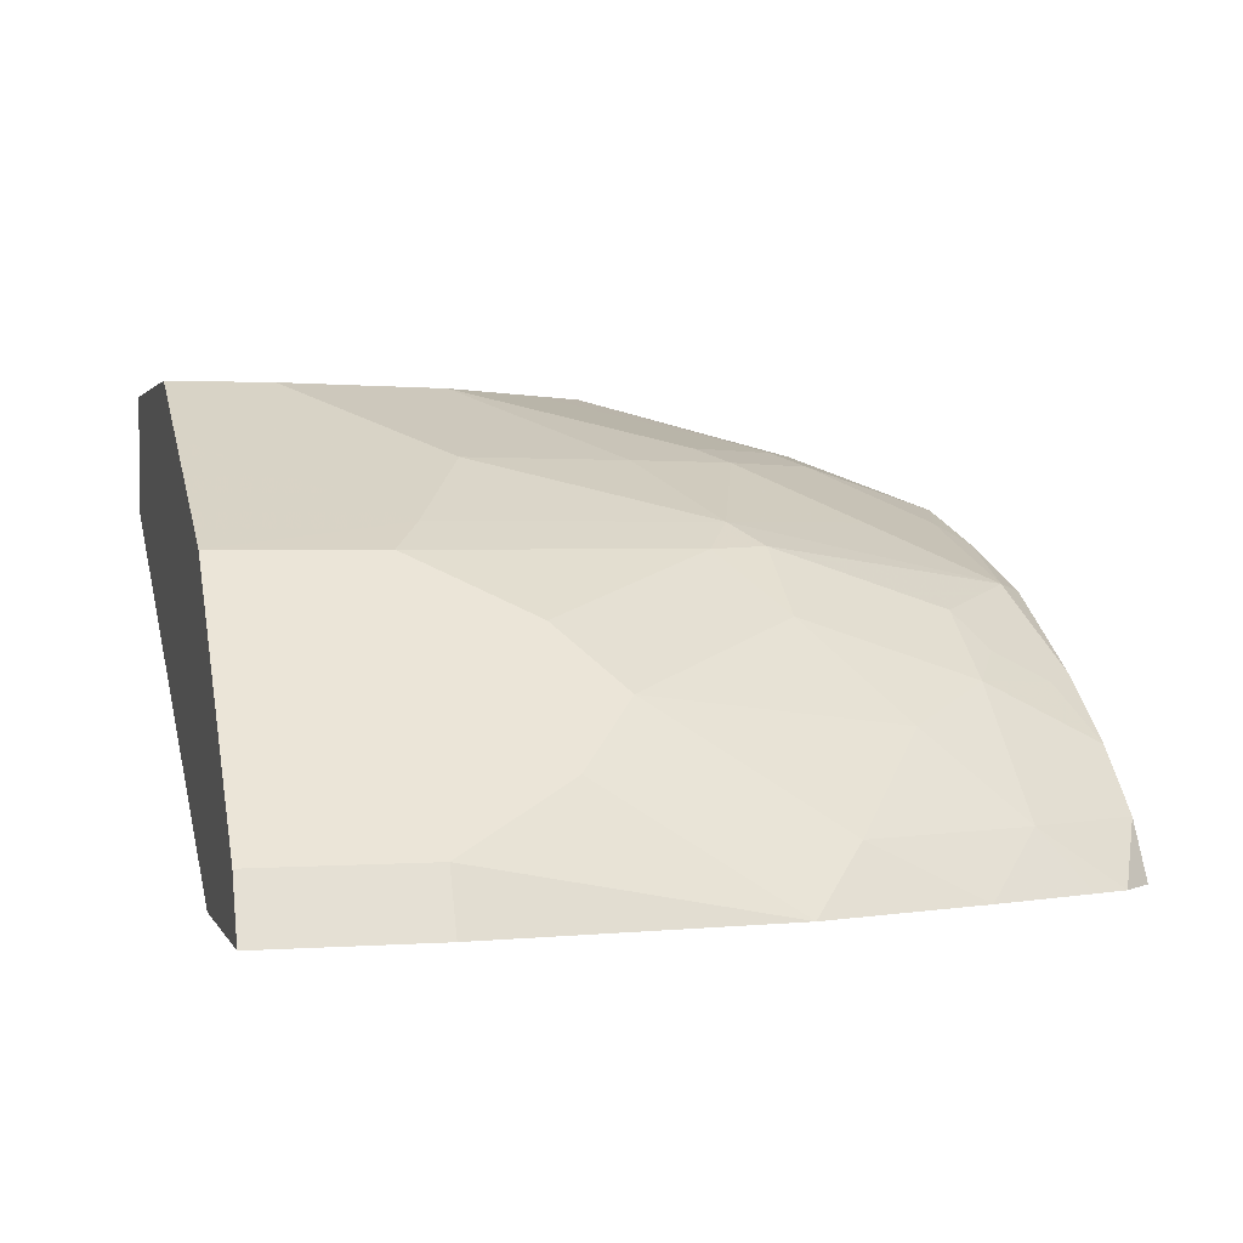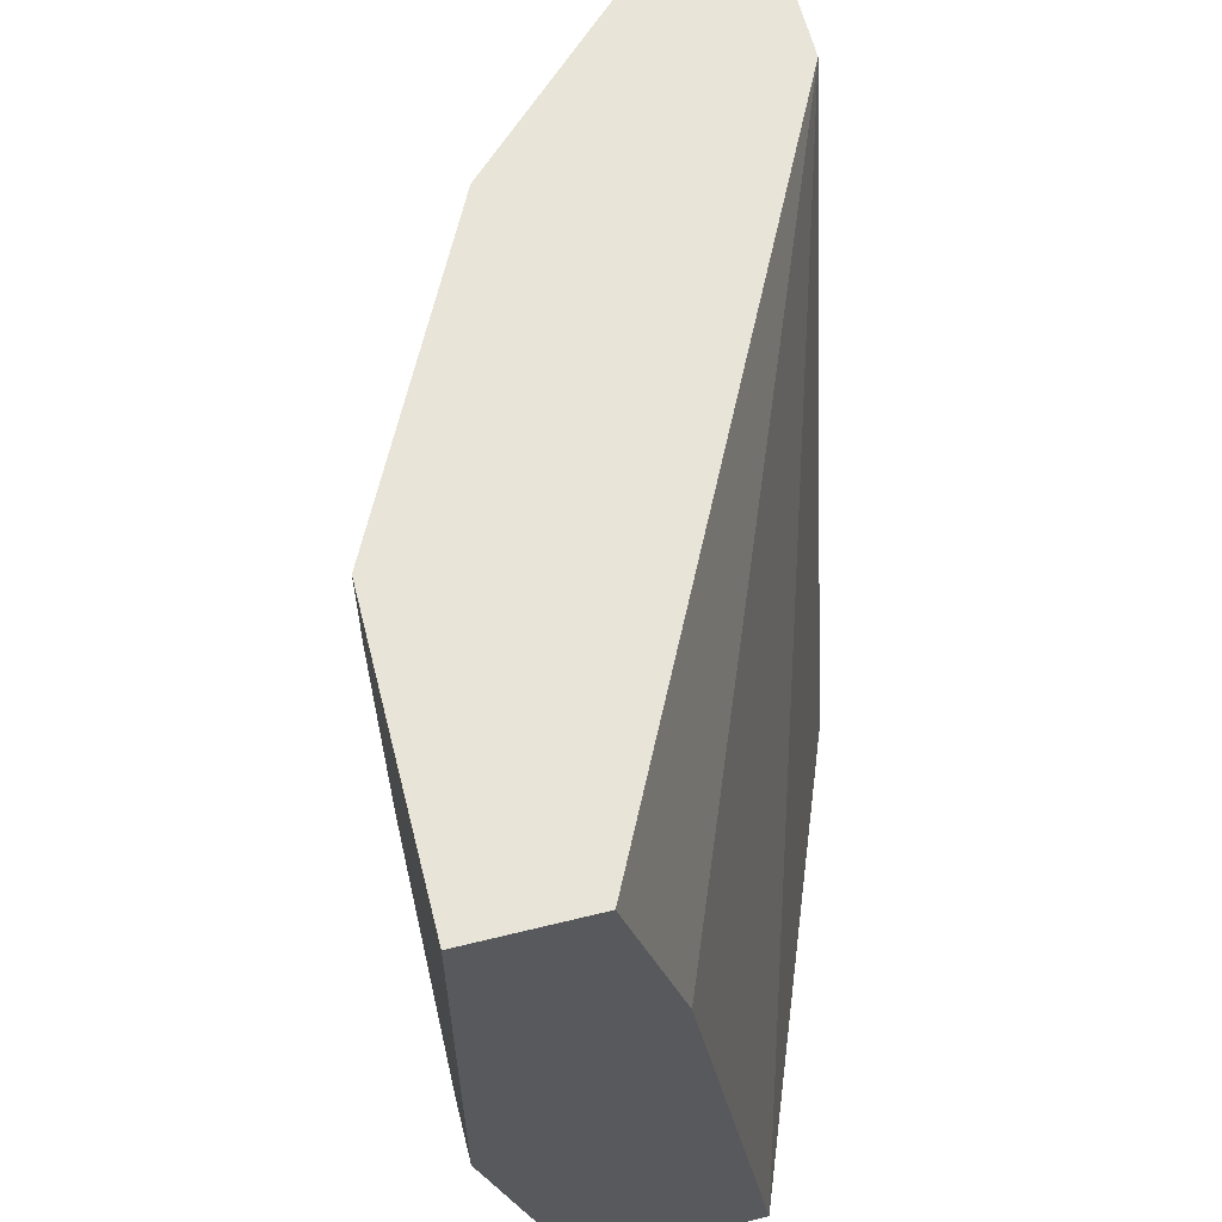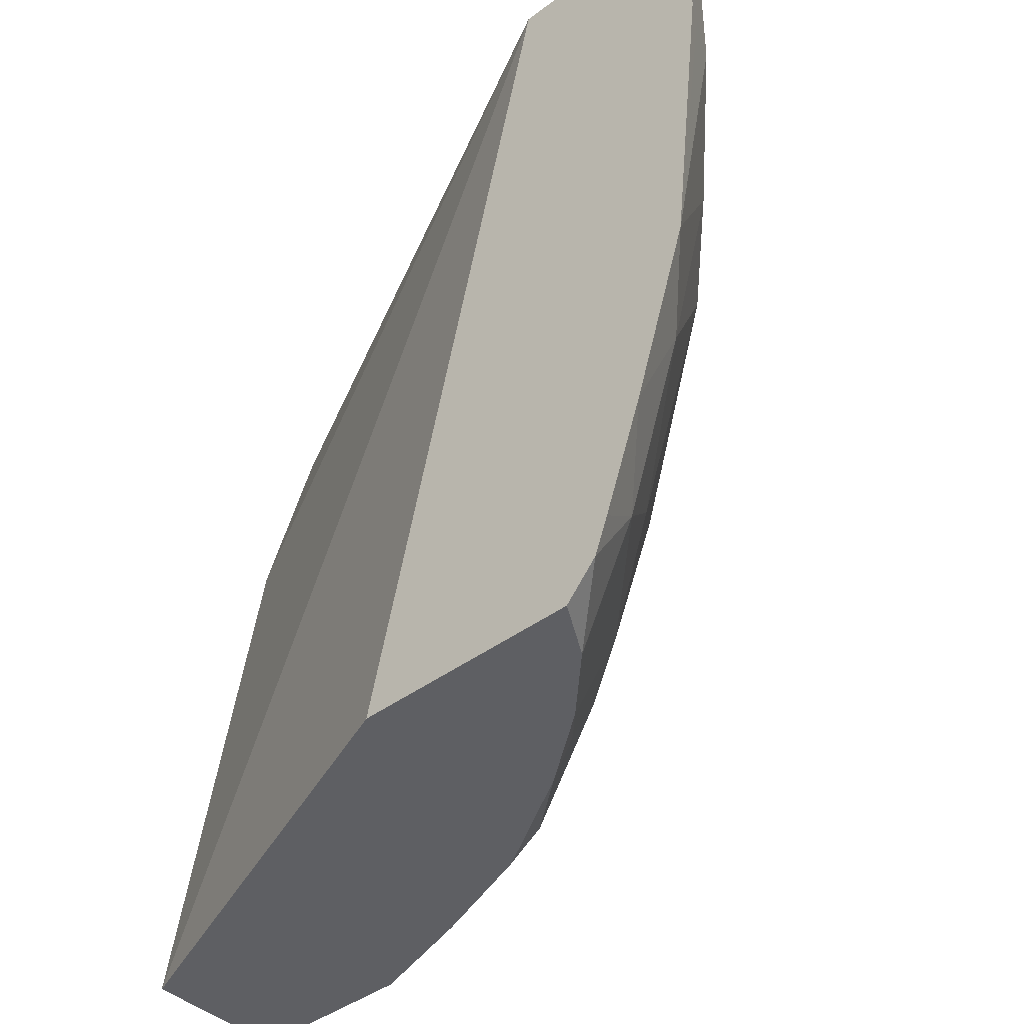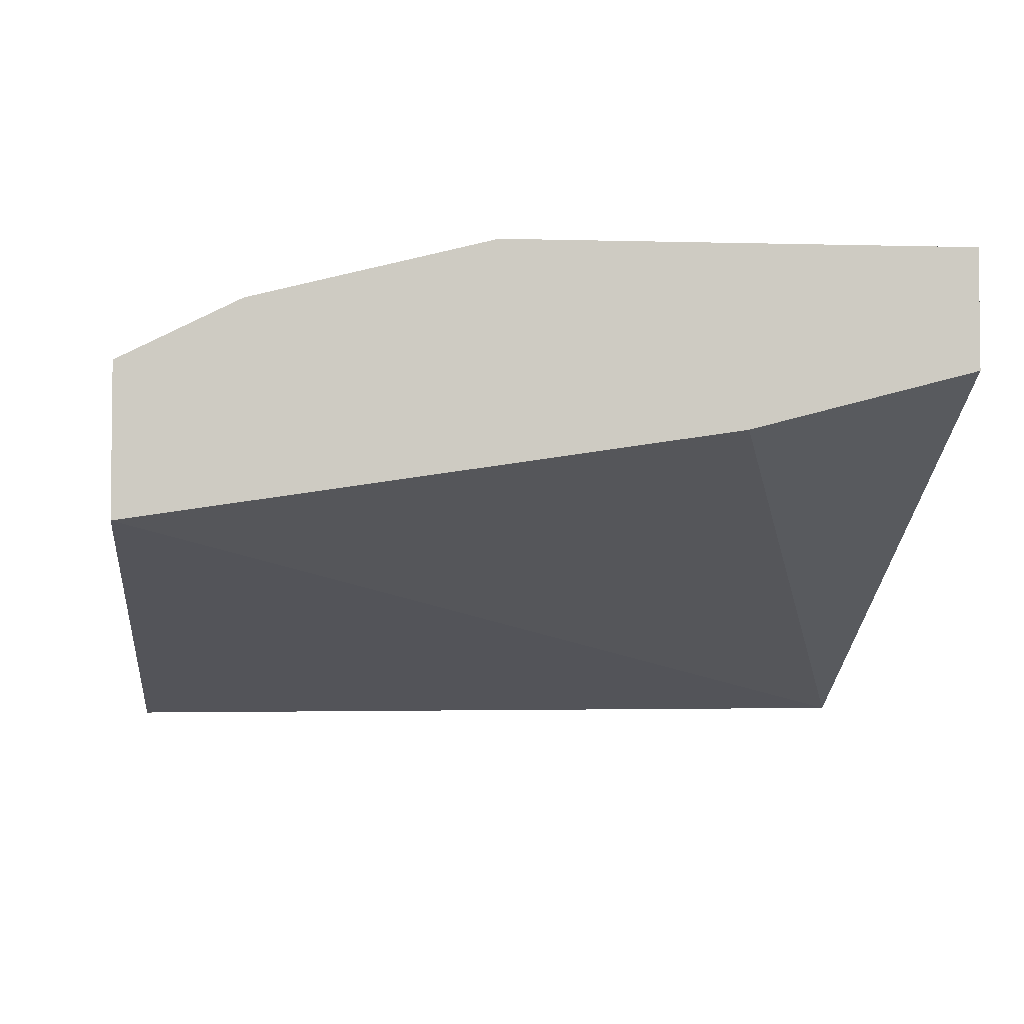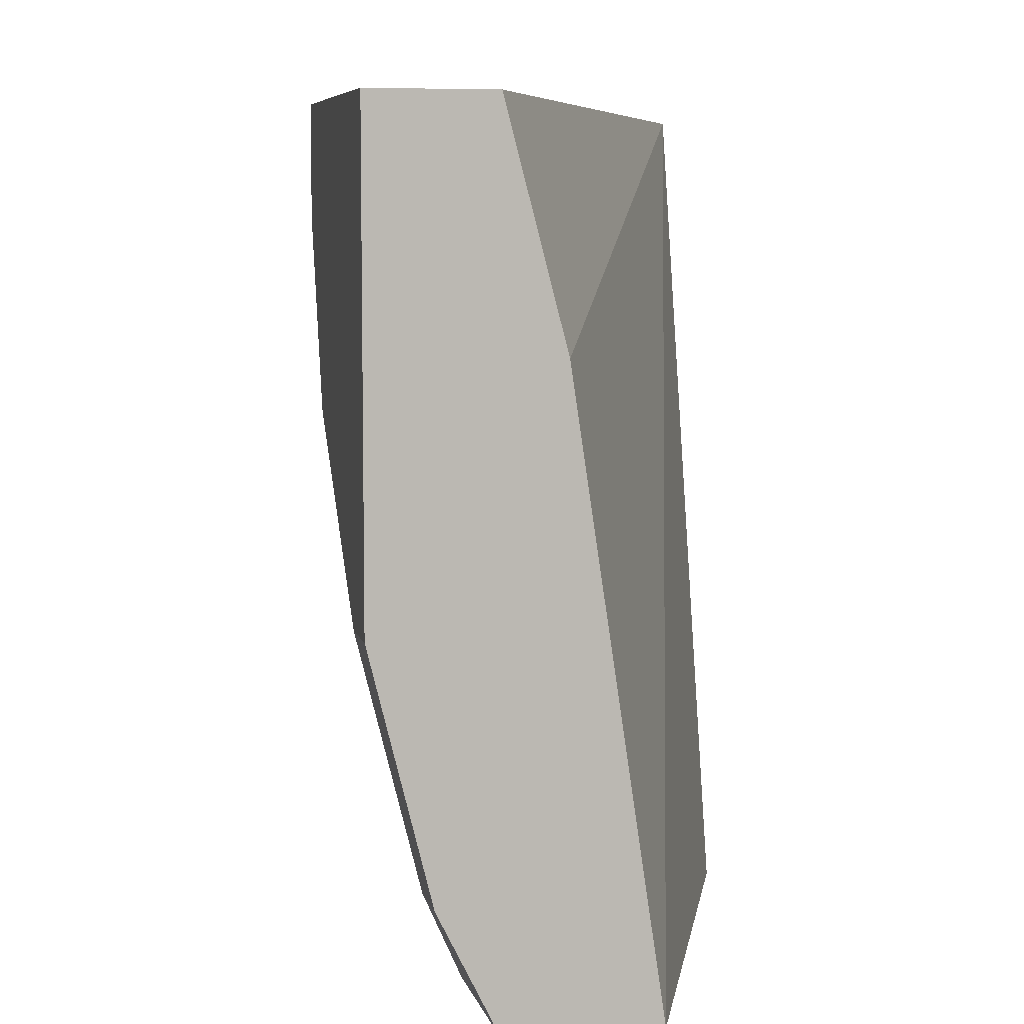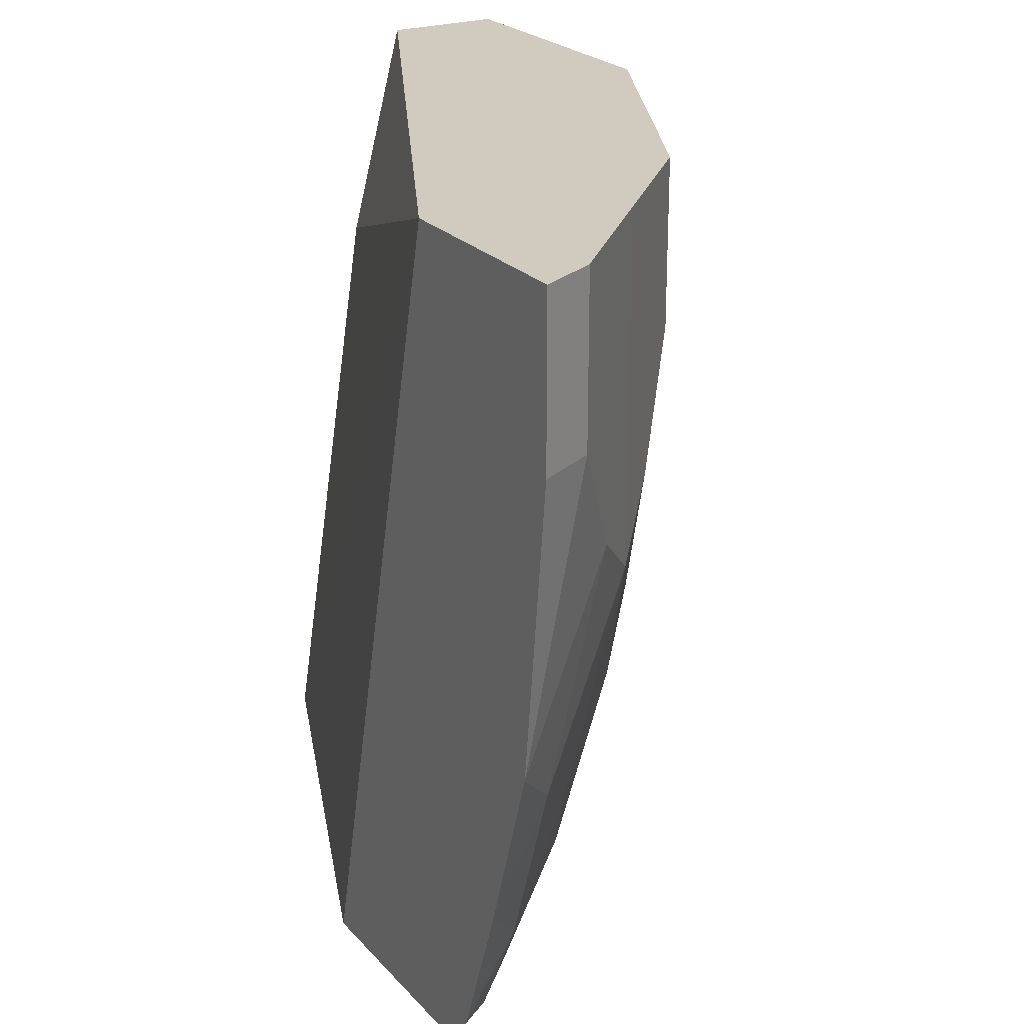
<metadata>
{"format":"obj","ext":"obj","renderer":"f3d","projection":"perspective","resolution":1024,"background":"white","views":[{"elev":1.8,"azim":-104.8,"up":"+Z"},{"elev":61.3,"azim":75.9,"up":"+Y"},{"elev":-41.6,"azim":-137.9,"up":"+Y"},{"elev":-4.0,"azim":84.8,"up":"+Z"},{"elev":7.0,"azim":77.3,"up":"+Y"},{"elev":23.6,"azim":-120.5,"up":"+Y"}]}
</metadata>
<code>
v -0.0006272 0.06139 0.5854
v -0.0006272 -0.2066 0.5854
v -0.0006272 0.06139 0.5162
v -0.1722 0.06139 0.5854
v -0.03445 -0.2066 0.5854
v -0.0006272 -0.3443 0.5509
v -0.0006272 -0.06887 0.4821
v -0.005017 0.06139 0.514
v -0.2411 0.06139 0.5509
v -0.1894 -0.01722 0.5768
v -0.1722 -1.924e-05 0.5854
v -0.06892 -0.1722 0.5854
v -0.1033 -0.3099 0.5509
v -0.03445 -0.3443 0.5509
v -0.0006272 -0.4135 0.5164
v -0.0006272 -0.4135 0.4302
v -0.3878 0.06139 0.3226
v -0.3558 0.06139 0.4935
v -0.3271 -0.05167 0.5079
v -0.2411 -0.06887 0.5509
v -0.2066 -0.1722 0.5509
v -0.1378 -0.1033 0.5854
v -0.1378 -0.2755 0.5509
v -0.1037 -0.4135 0.5163
v -0.1205 -0.3271 0.5423
v -0.03445 -0.4135 0.5164
v -0.2751 -0.4135 0.3227
v -0.2754 -0.4135 0.3226
v -0.5102 0.06139 0.3226
v -0.4247 0.06139 0.4247
v -0.3558 -0.03447 0.4935
v -0.2927 -0.2238 0.5079
v -0.2582 -0.08612 0.5423
v -0.2238 -0.1894 0.5423
v -0.1894 -0.2582 0.5423
v -0.1722 -0.241 0.5509
v -0.155 -0.396 0.5079
v -0.1722 -0.4135 0.4949
v -0.2238 -0.3271 0.5079
v -0.1894 -0.3615 0.5079
v -0.2759 -0.4135 0.3226
v -0.5102 -0.03447 0.3226
v -0.505 0.06139 0.3329
v -0.4935 0.06139 0.3558
v -0.4247 -0.1378 0.4247
v -0.3214 -0.2066 0.4935
v -0.3902 -0.1033 0.4591
v -0.3099 -0.241 0.495
v -0.2582 -0.396 0.4735
v -0.1725 -0.4135 0.4947
v -0.4092 -0.4135 0.3226
v -0.4911 -0.2066 0.3226
v -0.505 -0.03447 0.3329
v -0.496 0.06139 0.3509
v -0.4935 -0.03447 0.3558
v -0.4591 -0.1033 0.3903
v -0.4591 -0.241 0.3558
v -0.396 -0.2927 0.4046
v -0.3558 -0.241 0.4591
v -0.3099 -0.3443 0.4605
v -0.3558 -0.3443 0.4247
v -0.3271 -0.396 0.4218
v -0.3099 -0.4132 0.4261
v -0.3102 -0.4135 0.4257
v -0.2751 -0.4135 0.4478
v -0.2414 -0.4135 0.4689
v -0.2407 -0.4135 0.4692
v -0.2069 -0.4135 0.4819
v -0.3904 -0.4135 0.3554
v -0.4277 -0.3933 0.3226
v -0.4585 -0.3081 0.3226
v -0.4247 -0.3443 0.3558
v -0.3271 -0.3615 0.439
v -0.3558 -0.4132 0.3903
v -0.3557 -0.4135 0.3902
v -0.3901 -0.4135 0.3557
v -0.3902 -0.4132 0.3558
v -0.4356 -0.3721 0.3226
f 32 39 35
f 32 49 39
f 32 35 34
f 32 34 33
f 37 40 49
f 37 49 38
f 38 49 50
f 45 56 57
f 42 52 53
f 43 53 54
f 44 54 55
f 45 57 58
f 45 58 59
f 32 48 49
f 45 59 46
f 39 49 40
f 32 46 48
f 24 37 38
f 31 45 47
f 45 46 47
f 21 34 35
f 22 35 36
f 23 36 35
f 23 35 25
f 24 25 37
f 25 35 39
f 31 47 46
f 25 39 40
f 27 41 28
f 29 42 53
f 29 53 43
f 30 44 55
f 30 55 56
f 30 56 45
f 31 46 32
f 25 40 37
f 46 59 48
f 61 75 62
f 48 59 61
f 60 73 62
f 61 74 75
f 21 35 22
f 61 62 73
f 61 72 74
f 62 75 64
f 62 64 63
f 69 76 77
f 69 77 72
f 69 72 70
f 70 72 78
f 71 78 72
f 72 77 74
f 74 77 76
f 74 76 75
f 60 61 73
f 58 72 61
f 58 61 59
f 57 72 58
f 48 61 60
f 49 60 62
f 49 62 63
f 49 63 64
f 49 64 65
f 49 65 66
f 49 66 67
f 48 60 49
f 49 67 68
f 51 69 70
f 52 71 57
f 52 57 56
f 52 56 55
f 52 55 53
f 53 55 54
f 57 71 72
f 49 68 50
f 20 33 34
f 19 32 33
f 19 33 20
f 2 5 14
f 2 14 6
f 3 7 8
f 4 9 10
f 4 10 11
f 5 12 13
f 5 13 14
f 6 14 26
f 6 26 15
f 7 16 17
f 7 17 8
f 9 18 19
f 9 19 10
f 10 19 20
f 10 20 21
f 1 5 2
f 1 12 5
f 1 22 12
f 1 11 22
f 1 2 6
f 1 6 15
f 1 15 16
f 1 16 7
f 1 7 3
f 1 3 8
f 1 8 17
f 10 21 22
f 1 17 29
f 1 43 54
f 1 54 44
f 1 44 30
f 1 30 18
f 1 18 9
f 20 34 21
f 1 4 11
f 1 29 43
f 10 22 11
f 1 9 4
f 12 36 23
f 15 27 16
f 16 27 28
f 16 28 17
f 17 28 41
f 17 41 51
f 17 51 70
f 17 70 78
f 17 78 71
f 17 52 42
f 17 42 29
f 18 30 45
f 18 45 31
f 18 31 19
f 19 31 32
f 12 22 36
f 15 41 27
f 15 51 41
f 17 71 52
f 15 76 69
f 12 23 13
f 15 69 51
f 13 24 14
f 13 23 25
f 14 24 26
f 15 26 24
f 15 24 38
f 13 25 24
f 15 50 68
f 15 68 67
f 15 67 66
f 15 66 65
f 15 65 64
f 15 38 50
f 15 64 75
f 15 75 76

</code>
